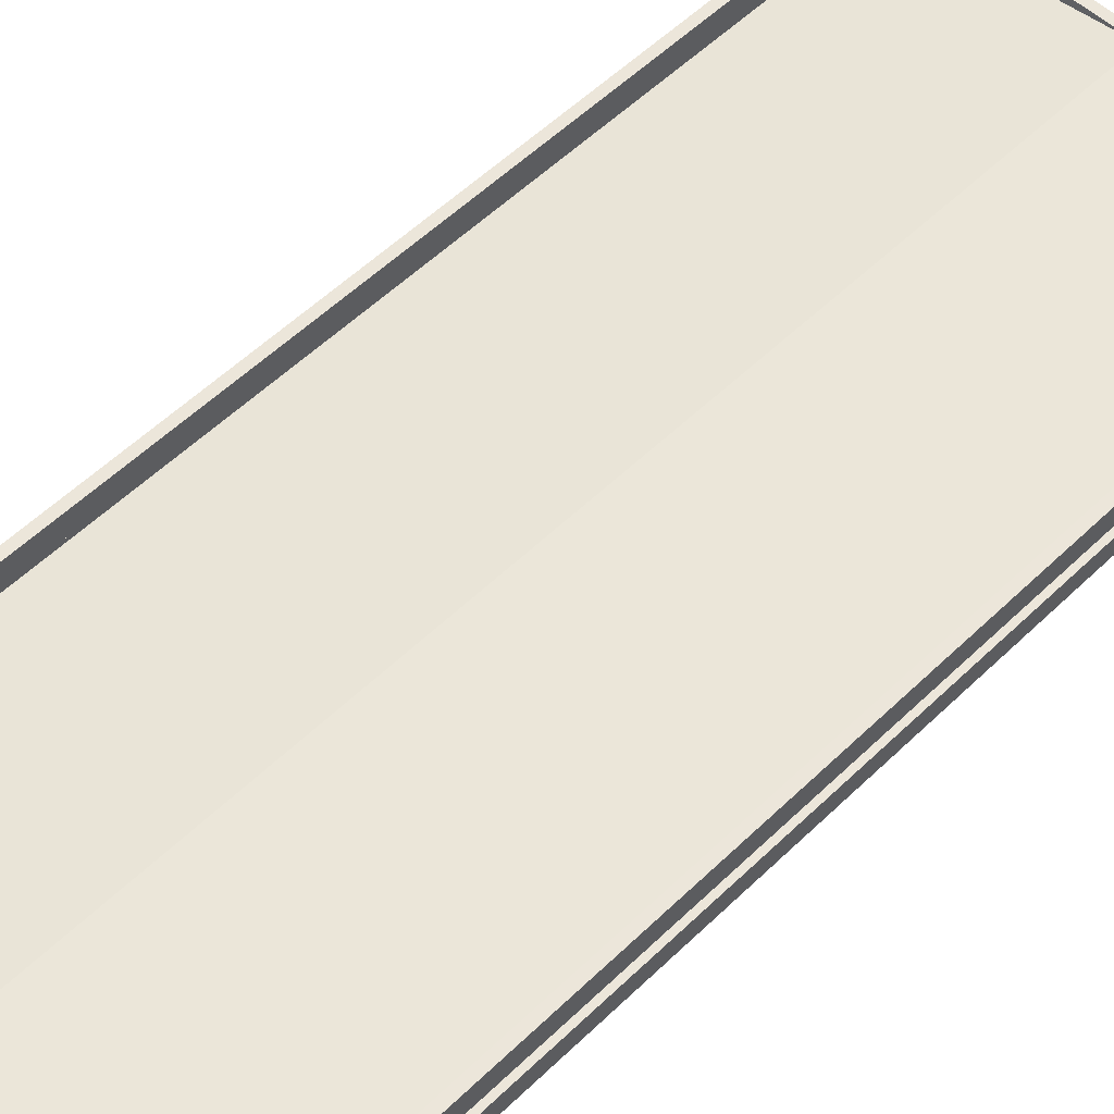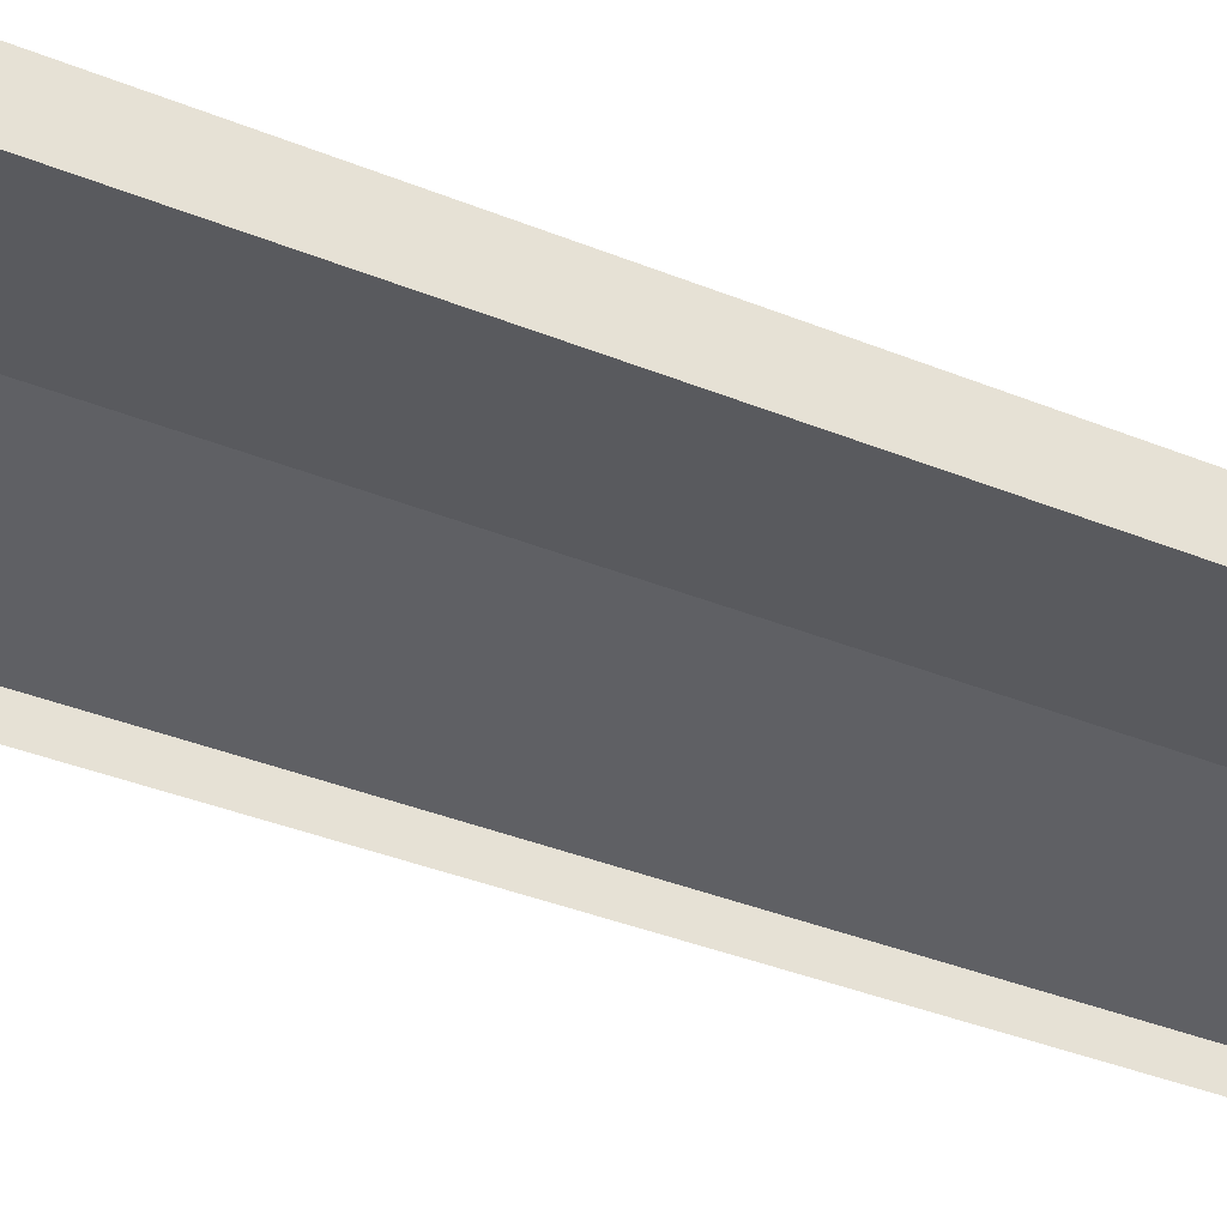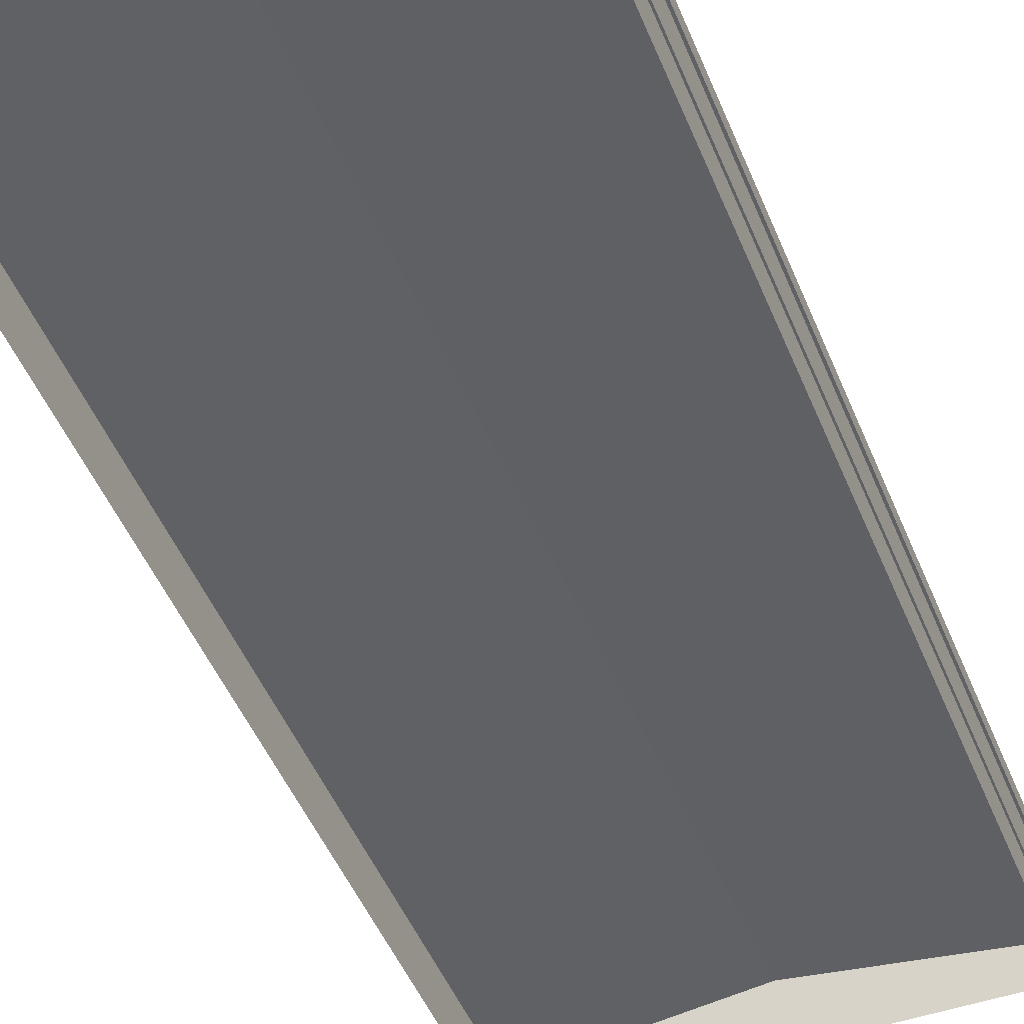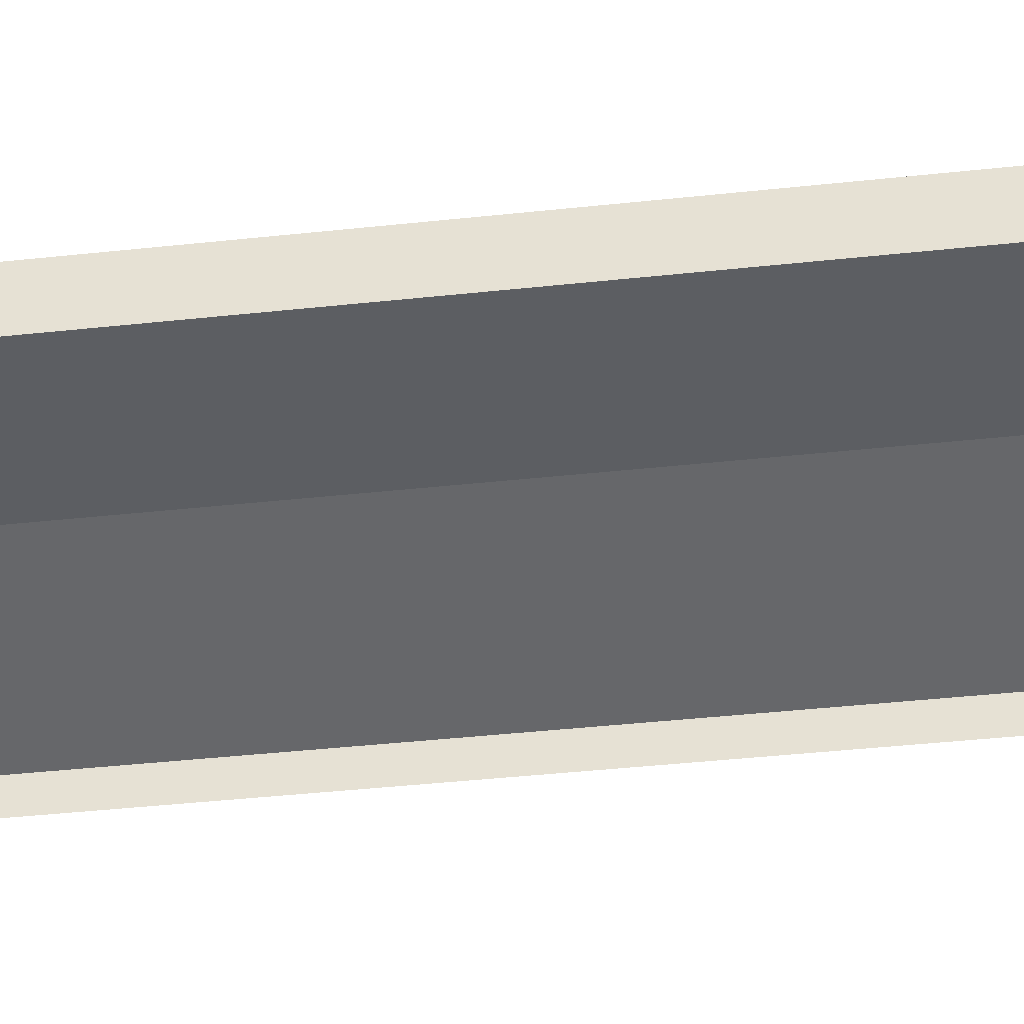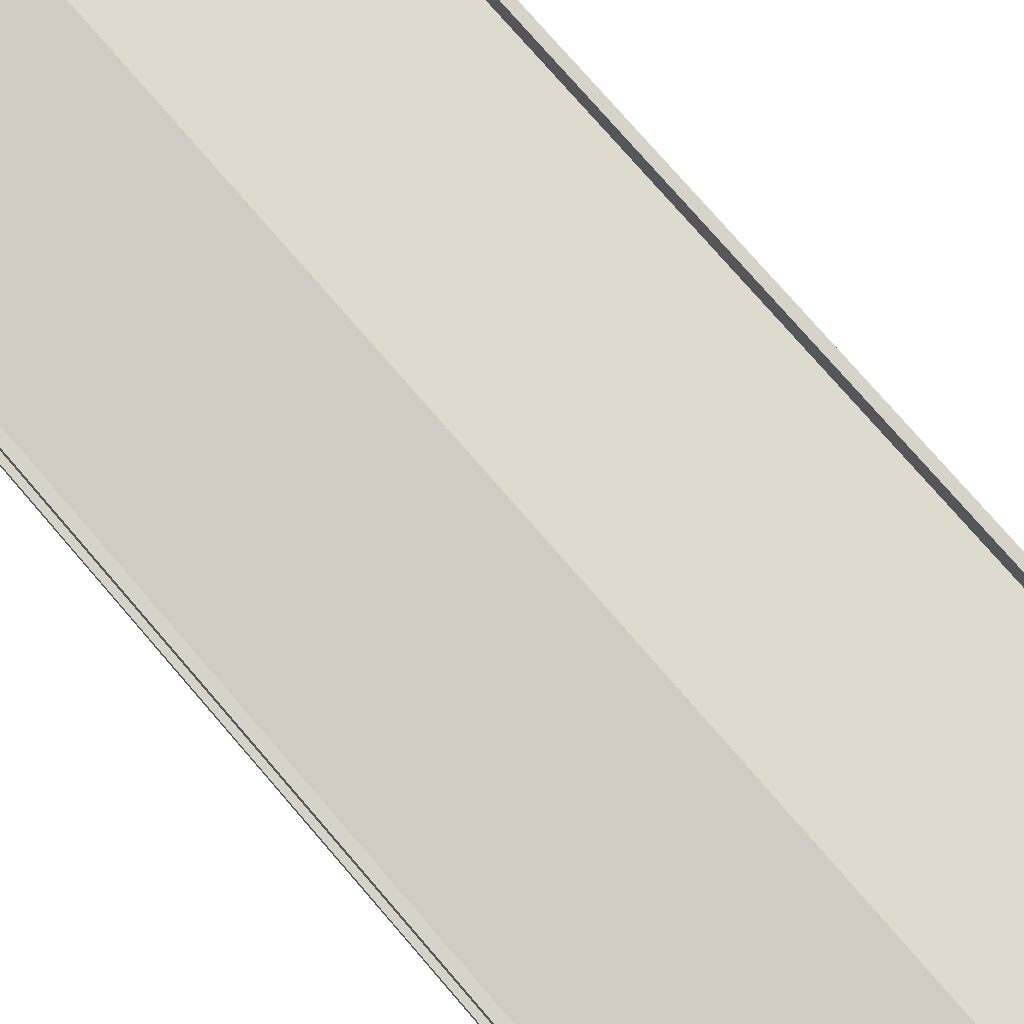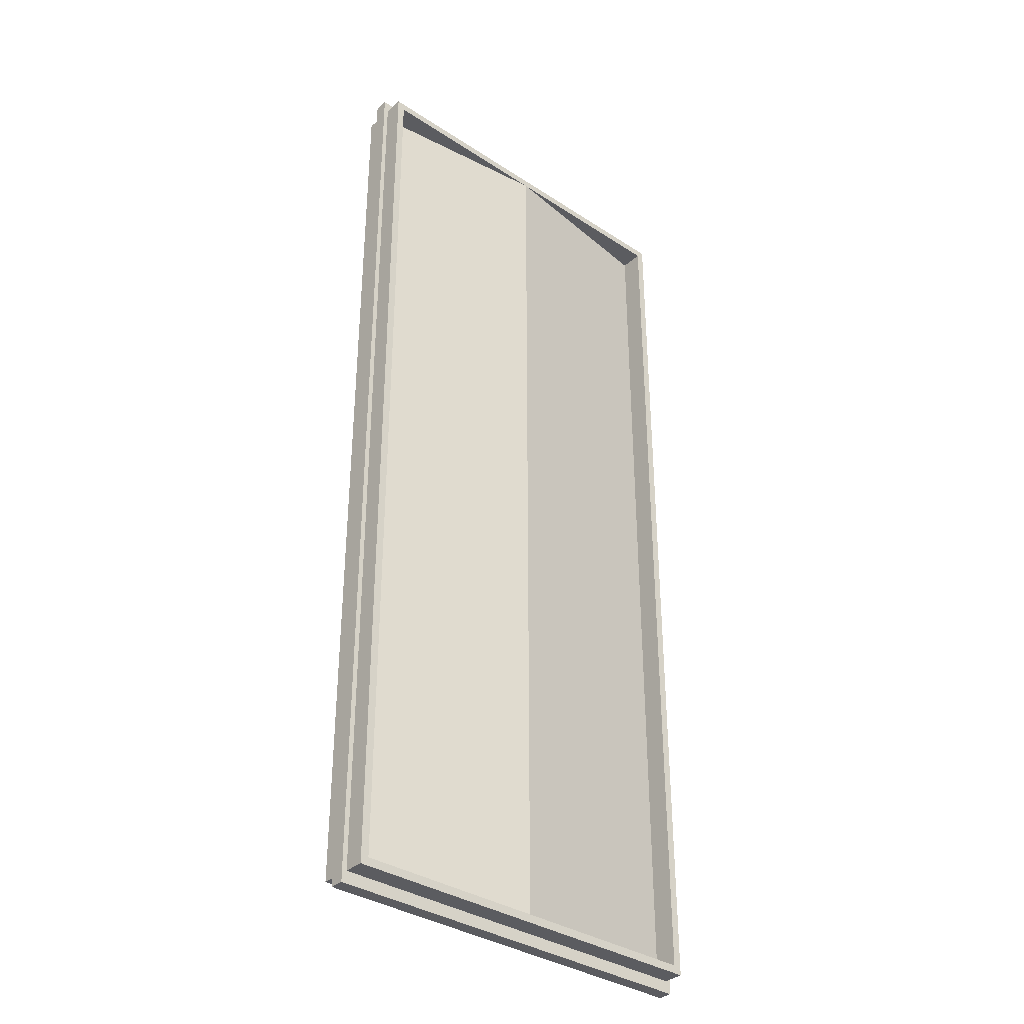
<metadata>
{"format":"obj","ext":"obj","renderer":"f3d","projection":"perspective","resolution":1024,"background":"white","views":[{"elev":54.2,"azim":44.2,"up":"+Y"},{"elev":-37.8,"azim":-117.3,"up":"+Y"},{"elev":-47.3,"azim":21.3,"up":"+Y"},{"elev":-45.1,"azim":97.0,"up":"+Y"},{"elev":76.7,"azim":139.2,"up":"+Y"},{"elev":-35.3,"azim":139.1,"up":"+Z"}]}
</metadata>
<code>
g SL_02
v -10.89 0.1065 -27.23
v -1.526e-05 1.487 -27.23
v -1.526e-05 1.487 27.23
v -10.89 0.1065 27.23
v -1.526e-05 1.487 -27.23
v 10.89 0.1065 -27.23
v 10.89 0.1065 27.23
v -1.526e-05 1.487 27.23
v -10.89 -1.487 27.7
v -10.89 1.487 27.7
v 10.89 1.487 27.7
v 10.89 -1.487 27.7
v 11.36 1.487 27.7
v 11.36 -1.487 27.7
v -10.89 1.487 27.7
v -10.89 1.487 27.23
v 10.89 1.487 27.23
v 10.89 1.487 27.7
v -10.89 1.487 27.23
v -10.89 -1.487 27.23
v 10.89 -1.487 27.23
v 10.89 1.487 27.23
v -11.36 -1.487 -27.7
v -11.36 1.487 -27.7
v -11.36 1.487 27.7
v -11.36 -1.487 27.7
v -11.36 1.487 -27.7
v -10.89 1.487 -27.7
v -10.89 1.487 27.7
v -11.36 1.487 27.7
v -10.89 1.487 -27.7
v -10.89 -1.487 -27.7
v -10.89 -1.487 27.7
v -10.89 1.487 27.7
v -11.36 -1.487 27.7
v -11.36 1.487 27.7
v -10.89 1.487 27.7
v -10.89 -1.487 27.7
v -10.89 -1.487 -27.7
v -10.89 1.487 -27.7
v -11.36 1.487 -27.7
v -11.36 -1.487 -27.7
v 10.89 -1.487 -27.7
v 10.89 1.487 -27.7
v 10.89 1.487 27.7
v 10.89 -1.487 27.7
v 10.89 1.487 -27.7
v 11.36 1.487 -27.7
v 11.36 1.487 27.7
v 10.89 1.487 27.7
v 11.36 1.487 -27.7
v 11.36 -1.487 -27.7
v 11.36 -1.487 27.7
v 11.36 1.487 27.7
v 11.36 -1.487 -27.7
v 11.36 1.487 -27.7
v 10.89 1.487 -27.7
v 10.89 -1.487 -27.7
v -10.89 -1.487 -27.23
v -10.89 1.487 -27.23
v 10.89 1.487 -27.23
v 10.89 -1.487 -27.23
v -10.89 1.487 -27.23
v -10.89 1.487 -27.7
v 10.89 1.487 -27.7
v 10.89 1.487 -27.23
v -10.89 1.487 -27.7
v -10.89 -1.487 -27.7
v 10.89 -1.487 -27.7
v 10.89 1.487 -27.7
v 10.89 0.3121 -28.39
v 11.64 0.3121 -28.39
v 11.64 0.3121 28.39
v 10.89 0.3121 28.39
v 11.64 0.3121 -28.39
v 11.64 -0.4972 -28.39
v 11.64 -0.4972 28.39
v 11.64 0.3121 28.39
v 10.89 -0.4972 28.39
v 10.89 0.3121 28.39
v 11.64 0.3121 28.39
v 11.64 -0.4972 28.39
v 11.64 -0.4972 -28.39
v 11.64 0.3121 -28.39
v 10.89 0.3121 -28.39
v 10.89 -0.4972 -28.39
v -10.89 -0.4972 -28.39
v -10.89 0.3121 -28.39
v -10.89 0.3121 -27.23
v -10.89 -0.4972 -27.23
v -10.89 0.3121 -28.39
v 10.89 0.3121 -28.39
v 10.89 0.3121 -27.23
v -10.89 0.3121 -27.23
v 10.89 0.3121 -28.39
v 10.89 -0.4972 -28.39
v 10.89 -0.4972 -27.23
v 10.89 0.3121 -27.23
v 10.89 -0.4972 -28.39
v 10.89 0.3121 -28.39
v -10.89 0.3121 -28.39
v -10.89 -0.4972 -28.39
v -10.89 -0.4972 27.23
v -10.89 0.3121 27.23
v -10.89 0.3121 28.39
v -10.89 -0.4972 28.39
v -10.89 0.3121 27.23
v 10.89 0.3121 27.23
v 10.89 0.3121 28.39
v -10.89 0.3121 28.39
v 10.89 0.3121 27.23
v 10.89 -0.4972 27.23
v 10.89 -0.4972 28.39
v 10.89 0.3121 28.39
v -10.89 -0.4972 28.39
v -10.89 0.3121 28.39
v 10.89 0.3121 28.39
v 10.89 -0.4972 28.39
v -11.64 -0.4972 -28.39
v -11.64 0.3121 -28.39
v -11.64 0.3121 28.39
v -11.64 -0.4972 28.39
v -11.64 0.3121 -28.39
v -10.89 0.3121 -28.39
v -10.89 0.3121 28.39
v -11.64 0.3121 28.39
v -11.64 -0.4972 28.39
v -11.64 0.3121 28.39
v -10.89 0.3121 28.39
v -10.89 -0.4972 28.39
v -10.89 -0.4972 -28.39
v -10.89 0.3121 -28.39
v -11.64 0.3121 -28.39
v -11.64 -0.4972 -28.39
f 3 2 1
f 4 3 1
f 7 6 5
f 8 7 5
f 11 10 9
f 12 11 9
f 13 11 12
f 14 13 12
f 17 16 15
f 18 17 15
f 21 20 19
f 22 21 19
f 25 24 23
f 26 25 23
f 29 28 27
f 30 29 27
f 33 32 31
f 34 33 31
f 37 36 35
f 38 37 35
f 41 40 39
f 42 41 39
f 45 44 43
f 46 45 43
f 49 48 47
f 50 49 47
f 53 52 51
f 54 53 51
f 57 56 55
f 58 57 55
f 61 60 59
f 62 61 59
f 65 64 63
f 66 65 63
f 69 68 67
f 70 69 67
f 73 72 71
f 74 73 71
f 77 76 75
f 78 77 75
f 81 80 79
f 82 81 79
f 85 84 83
f 86 85 83
f 89 88 87
f 90 89 87
f 93 92 91
f 94 93 91
f 97 96 95
f 98 97 95
f 101 100 99
f 102 101 99
f 105 104 103
f 106 105 103
f 109 108 107
f 110 109 107
f 113 112 111
f 114 113 111
f 117 116 115
f 118 117 115
f 121 120 119
f 122 121 119
f 125 124 123
f 126 125 123
f 129 128 127
f 130 129 127
f 133 132 131
f 134 133 131

</code>
